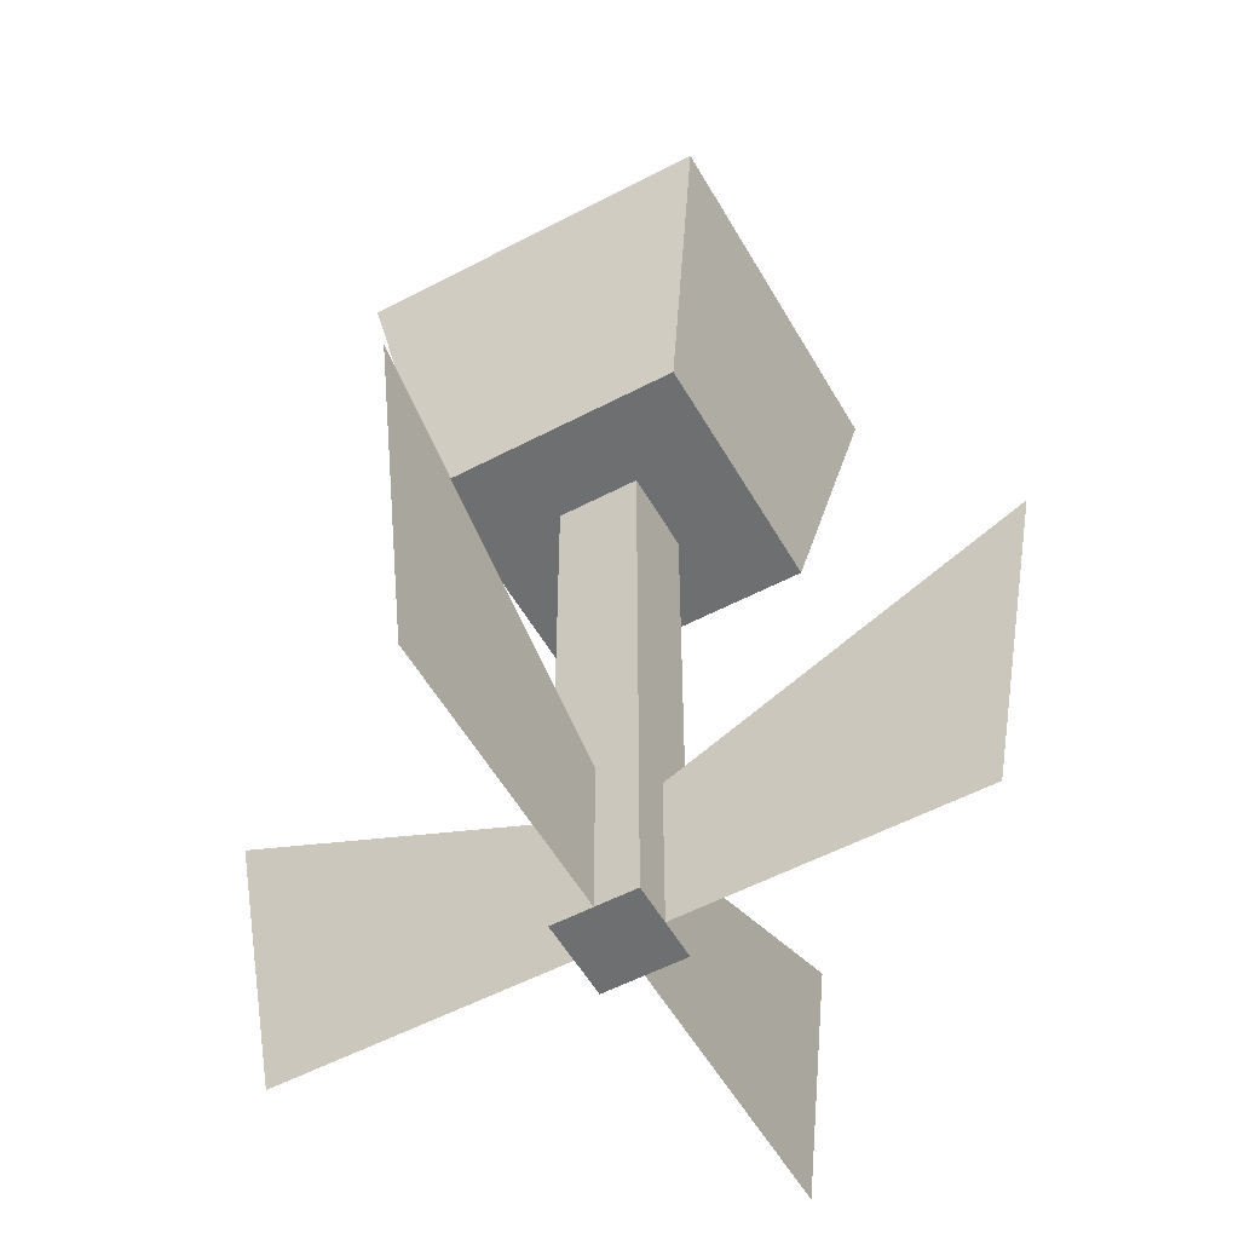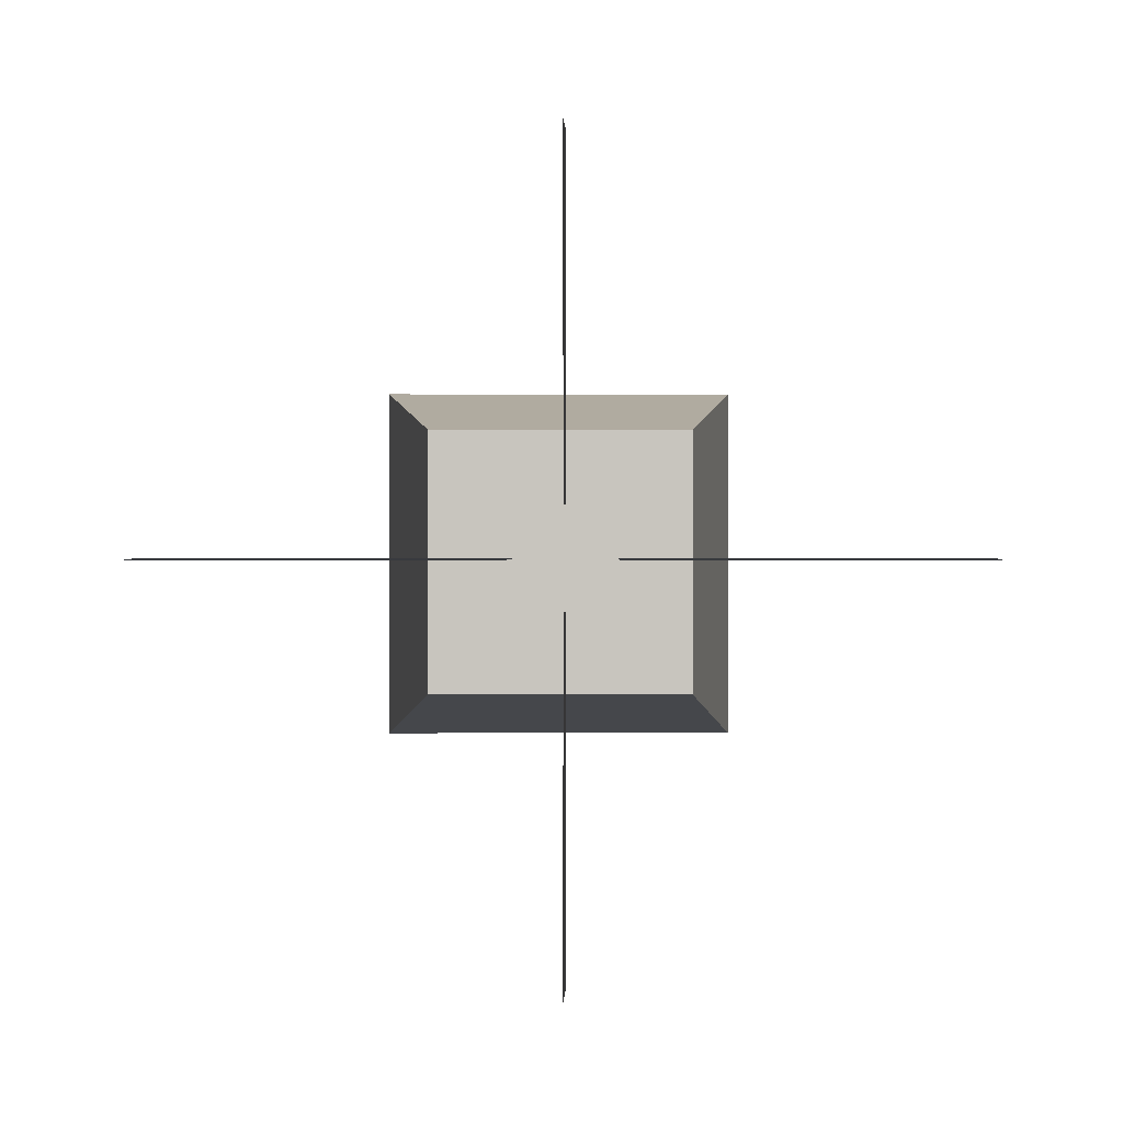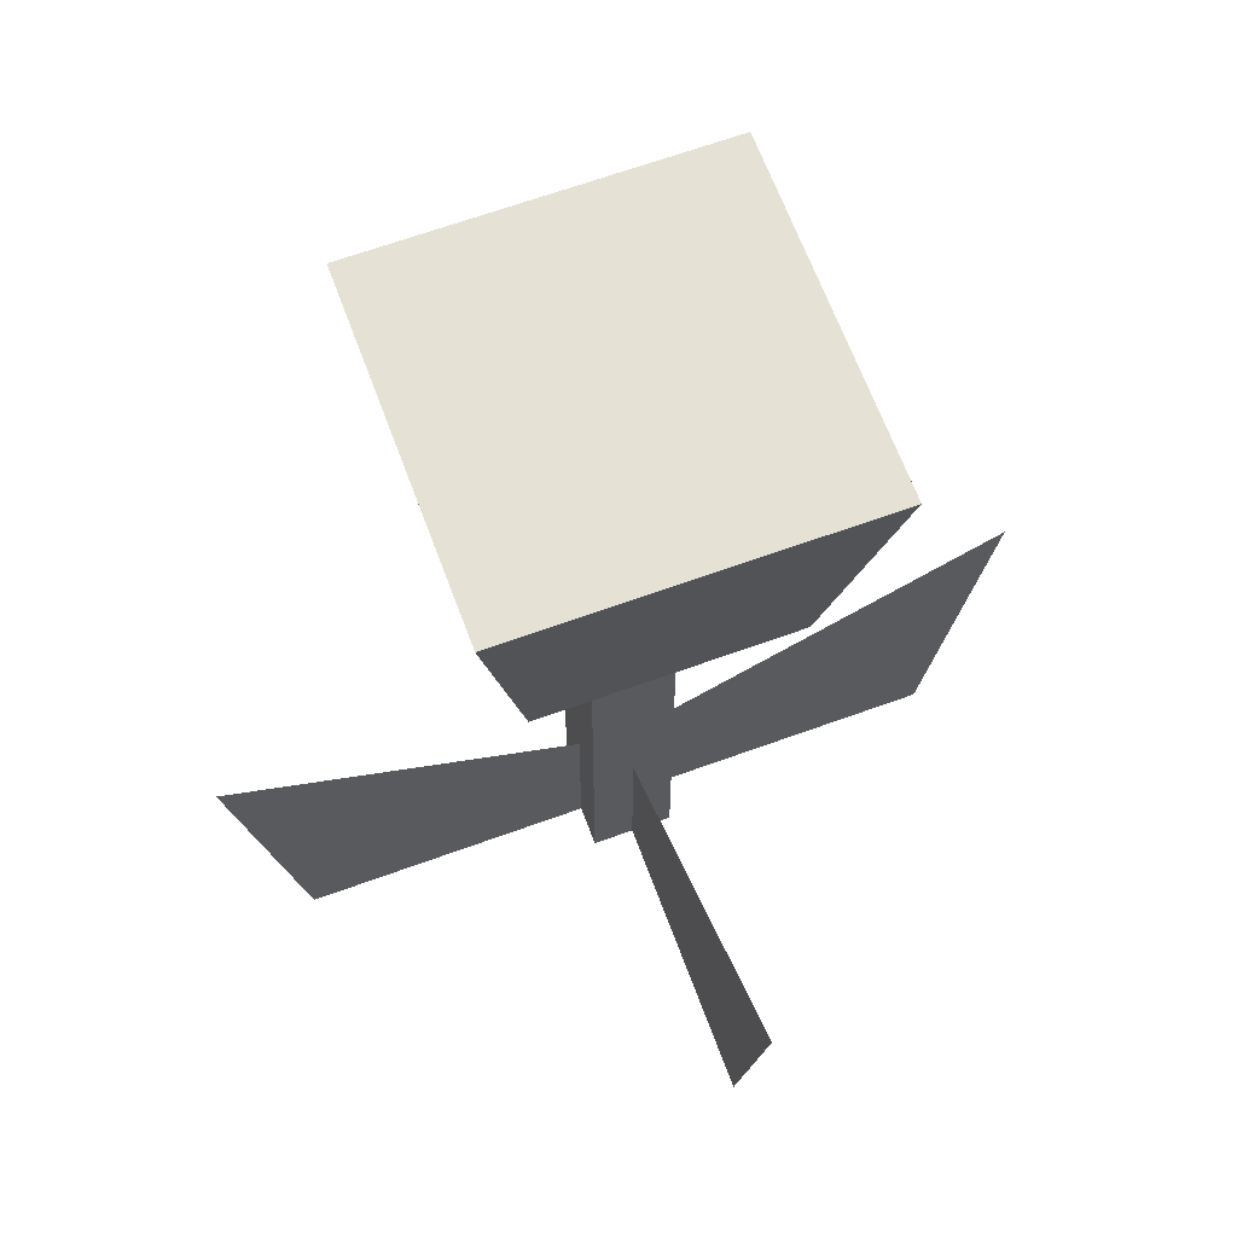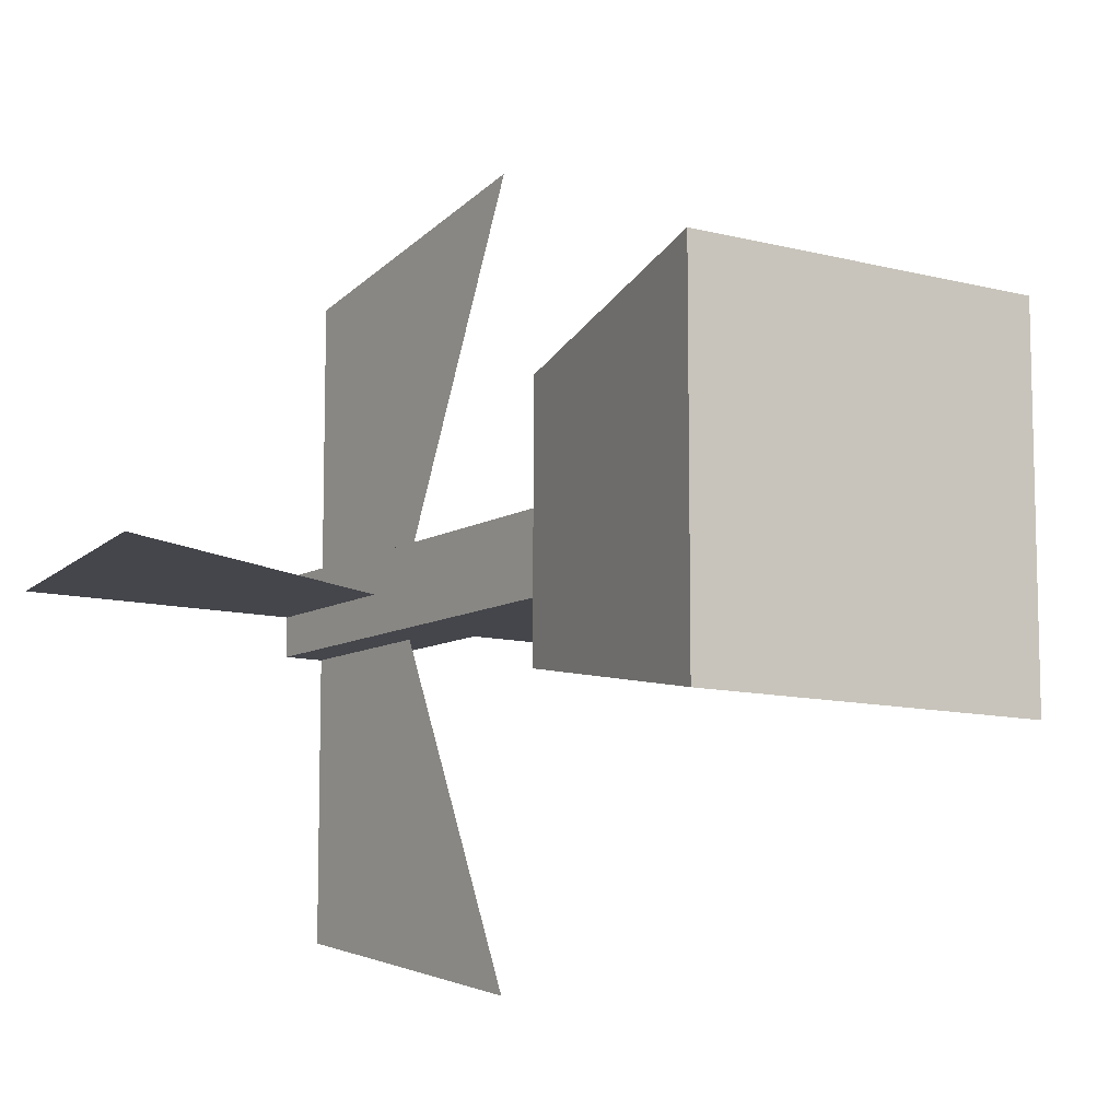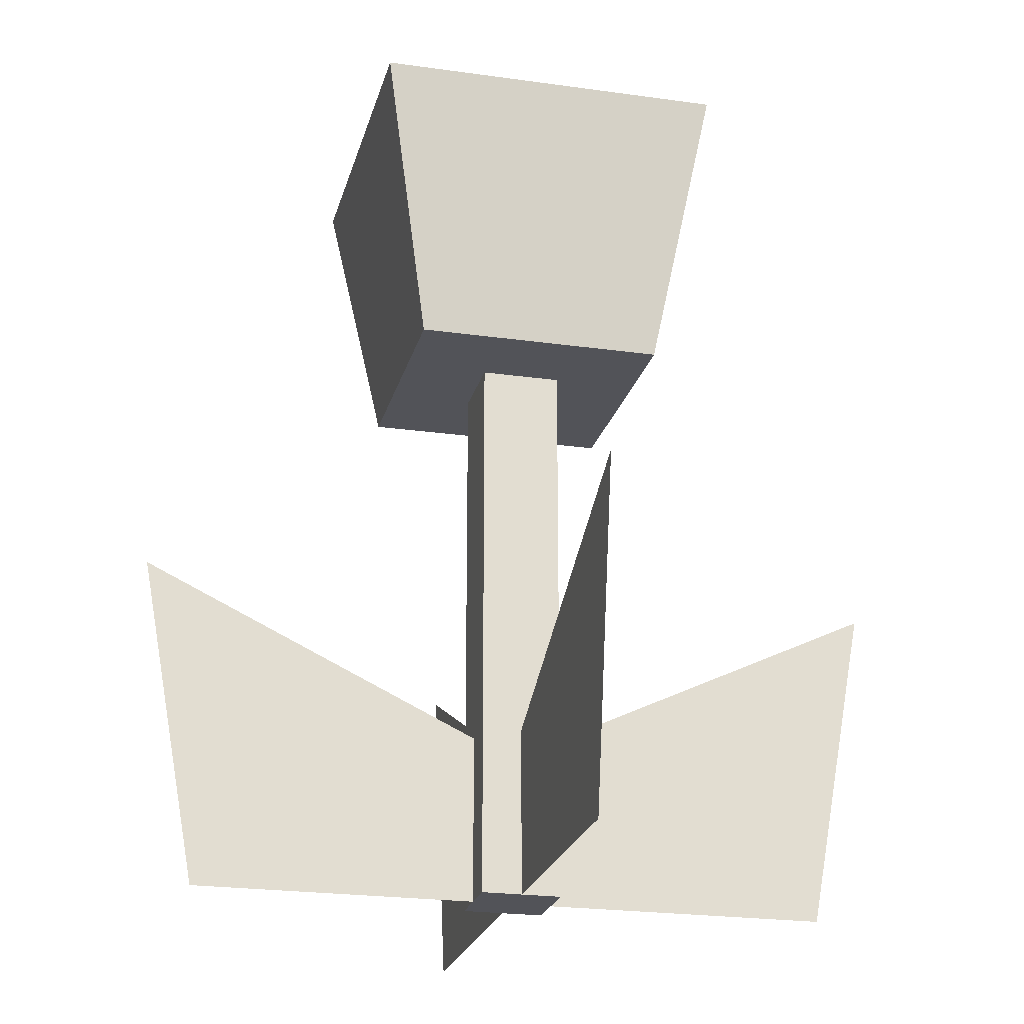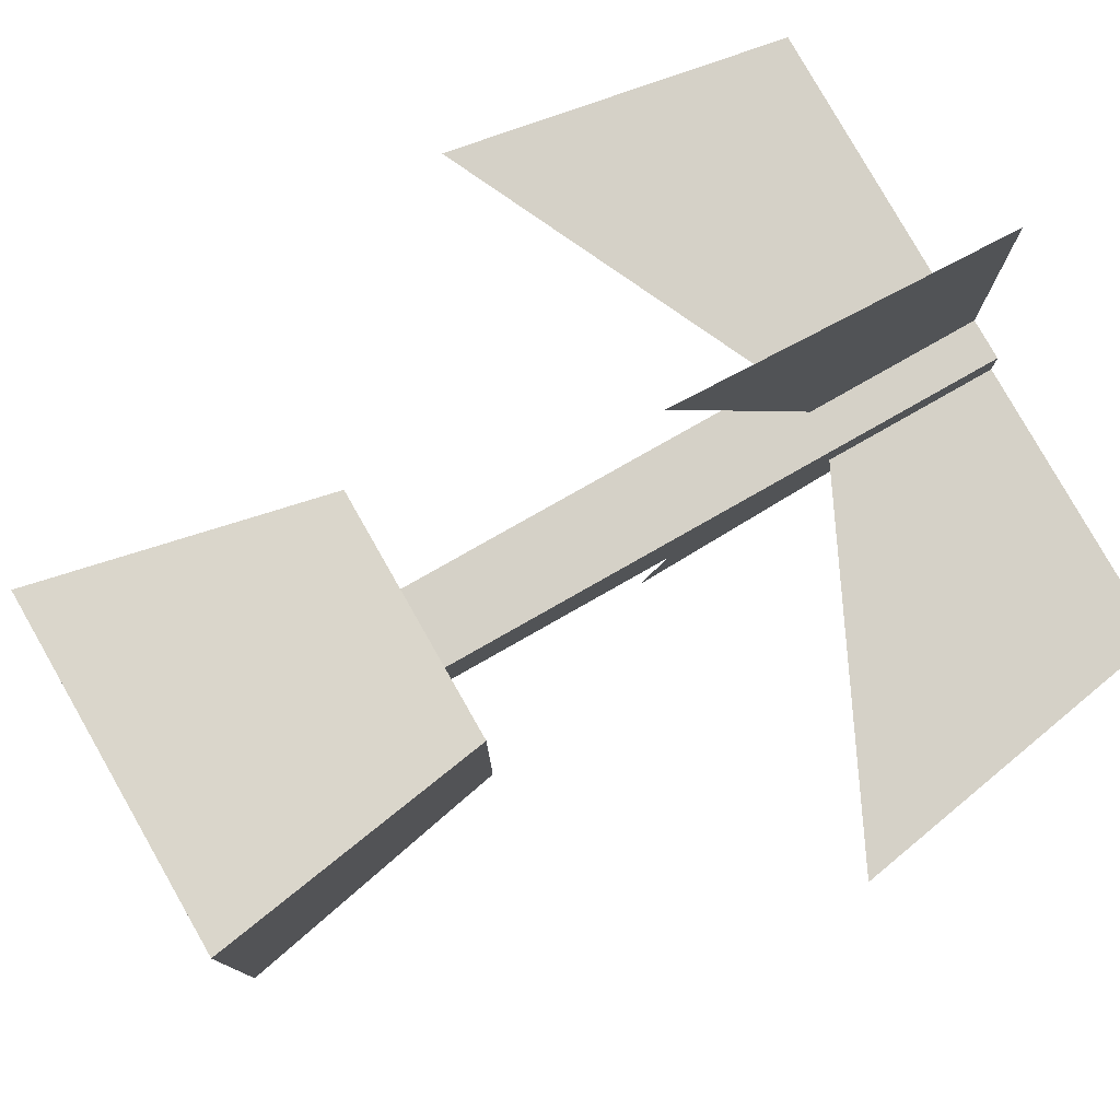
<metadata>
{"format":"obj","ext":"obj","renderer":"f3d","projection":"perspective","resolution":1024,"background":"white","views":[{"elev":-54.5,"azim":-60.8,"up":"+Y"},{"elev":-0.3,"azim":-0.4,"up":"+Z"},{"elev":65.1,"azim":69.8,"up":"+Y"},{"elev":-10.1,"azim":145.6,"up":"+Z"},{"elev":-22.7,"azim":-103.7,"up":"+Y"},{"elev":79.4,"azim":-119.6,"up":"+Z"}]}
</metadata>
<code>
v 0.5471 0 0.5
v 0.5471 0.6667 0.5471
v 0.5471 0 0.5471
v 0.5471 0.6667 0.453
v 0.5 0 0.5471
v 0.453 0 0.5471
v 0.5 0 0.453
v 0.453 0 0.5
v 0.453 0 0.453
v 0.453 0.6667 0.453
v 0.453 0.6667 0.5471
v 0.6458 0.6667 0.6458
v 0.3542 0.6667 0.6458
v 0.6458 0.6667 0.3542
v 0.3542 0.6667 0.3542
v 0.2944 1 0.2944
v 0.7056 1 0.2944
v 0.7056 1 0.7056
v 0.2944 1 0.7056
v 0.5471 0 0.453
v 0.5471 0.1996 0.5
v 0.8796 0 0.5
v 0.9499 0.3905 0.5
v 0.5 0 0.1204
v 0.5 0.1996 0.453
v 0.5 0.3905 0.05007
v 0.5 0 0.8796
v 0.5 0.1996 0.5471
v 0.5 0.3905 0.9499
v 0.05007 0.3905 0.5
v 0.1204 0 0.5
v 0.453 0.1996 0.5
g Mesh1 Flower_Tall_Red Model
f 1 2 3
f 2 1 4
f 3 2 1
f 2 5 3
f 5 2 6
f 3 5 2
f 5 7 3
f 6 7 5
f 8 7 6
f 7 8 9
f 9 8 7
f 8 10 9
f 6 10 8
f 10 6 11
f 11 6 10
f 6 2 11
f 6 2 5
f 11 2 6
f 12 11 2
f 13 11 12
f 11 13 10
f 12 11 13
f 2 11 12
f 12 2 14
f 14 2 12
f 4 14 2
f 10 14 4
f 10 15 14
f 15 10 13
f 13 10 15
f 10 13 11
f 14 15 10
f 16 14 15
f 14 16 17
f 15 14 16
f 17 16 14
f 16 18 17
f 18 16 19
f 19 16 18
f 16 13 19
f 13 16 15
f 19 13 16
f 13 18 19
f 18 13 12
f 12 13 18
f 19 18 13
f 12 17 18
f 17 12 14
f 18 17 12
f 17 18 16
f 14 12 17
f 15 16 13
f 4 14 10
f 2 14 4
f 4 1 2
f 4 1 20
f 20 1 4
f 3 20 1
f 3 7 20
f 3 7 5
f 20 7 3
f 7 10 20
f 10 7 9
f 9 7 10
f 20 10 7
f 20 10 4
f 4 10 20
f 9 10 8
f 8 10 6
f 6 7 8
f 5 7 6
f 1 20 3
g Mesh2 Flower_Tall_Red Model
f 21 22 1
f 22 21 23
f 1 22 21
f 23 21 22
g Mesh3 Flower_Tall_Red Model
f 24 25 7
f 25 24 26
f 7 25 24
f 26 24 25
g Mesh4 Flower_Tall_Red Model
f 27 28 29
f 28 27 5
f 29 28 27
f 5 27 28
g Mesh5 Flower_Tall_Red Model
f 30 8 31
f 8 30 32
f 31 8 30
f 32 30 8

</code>
